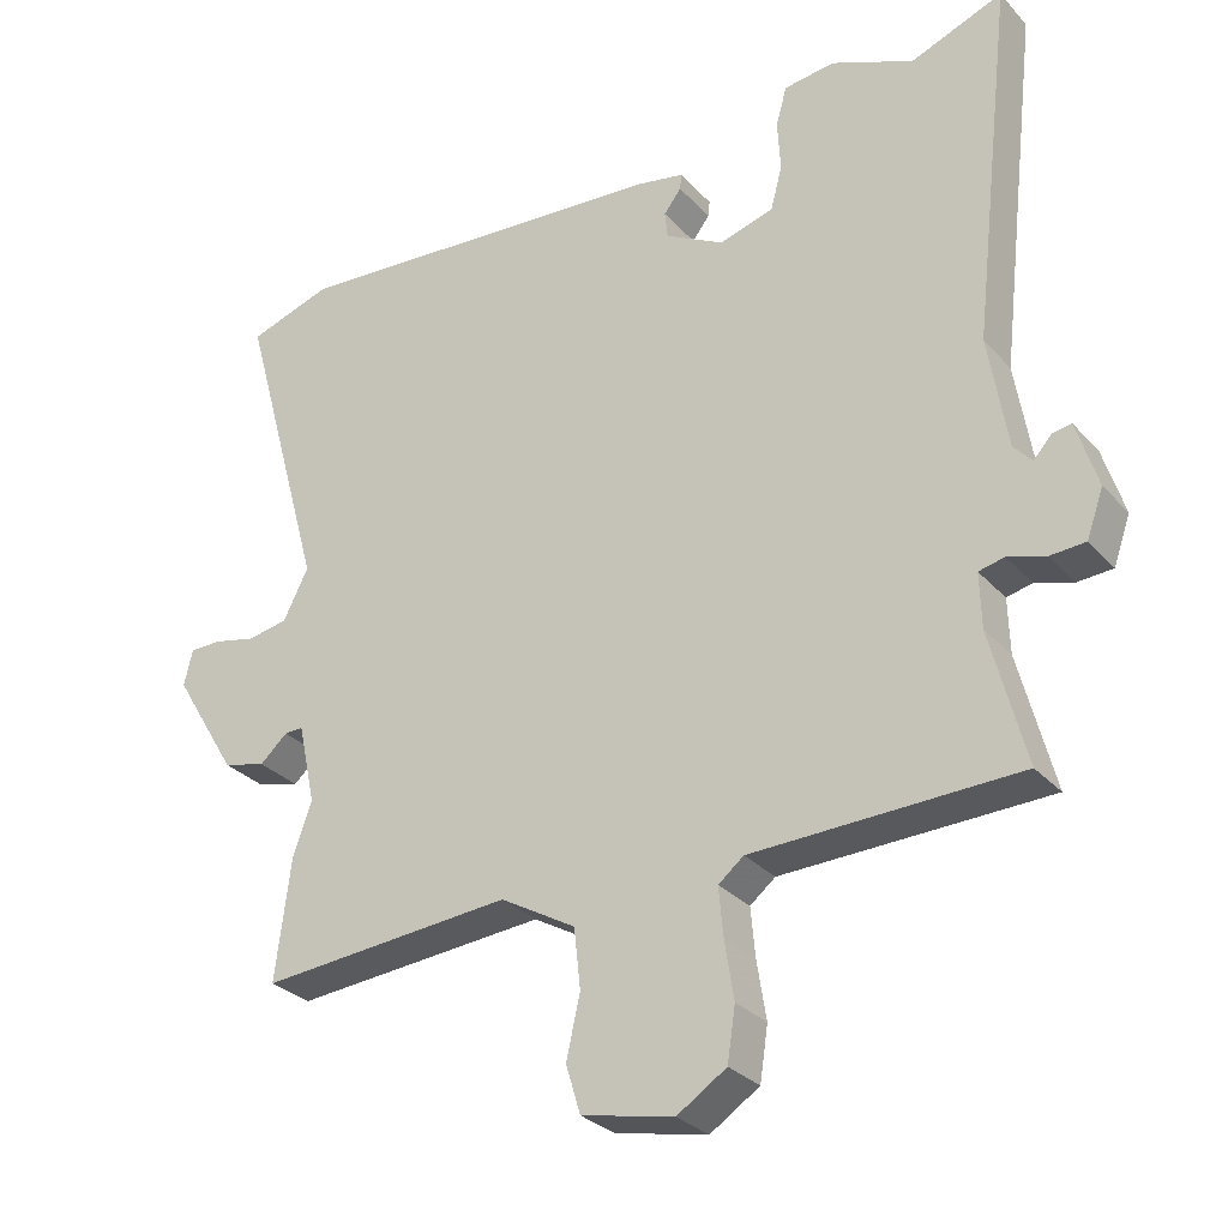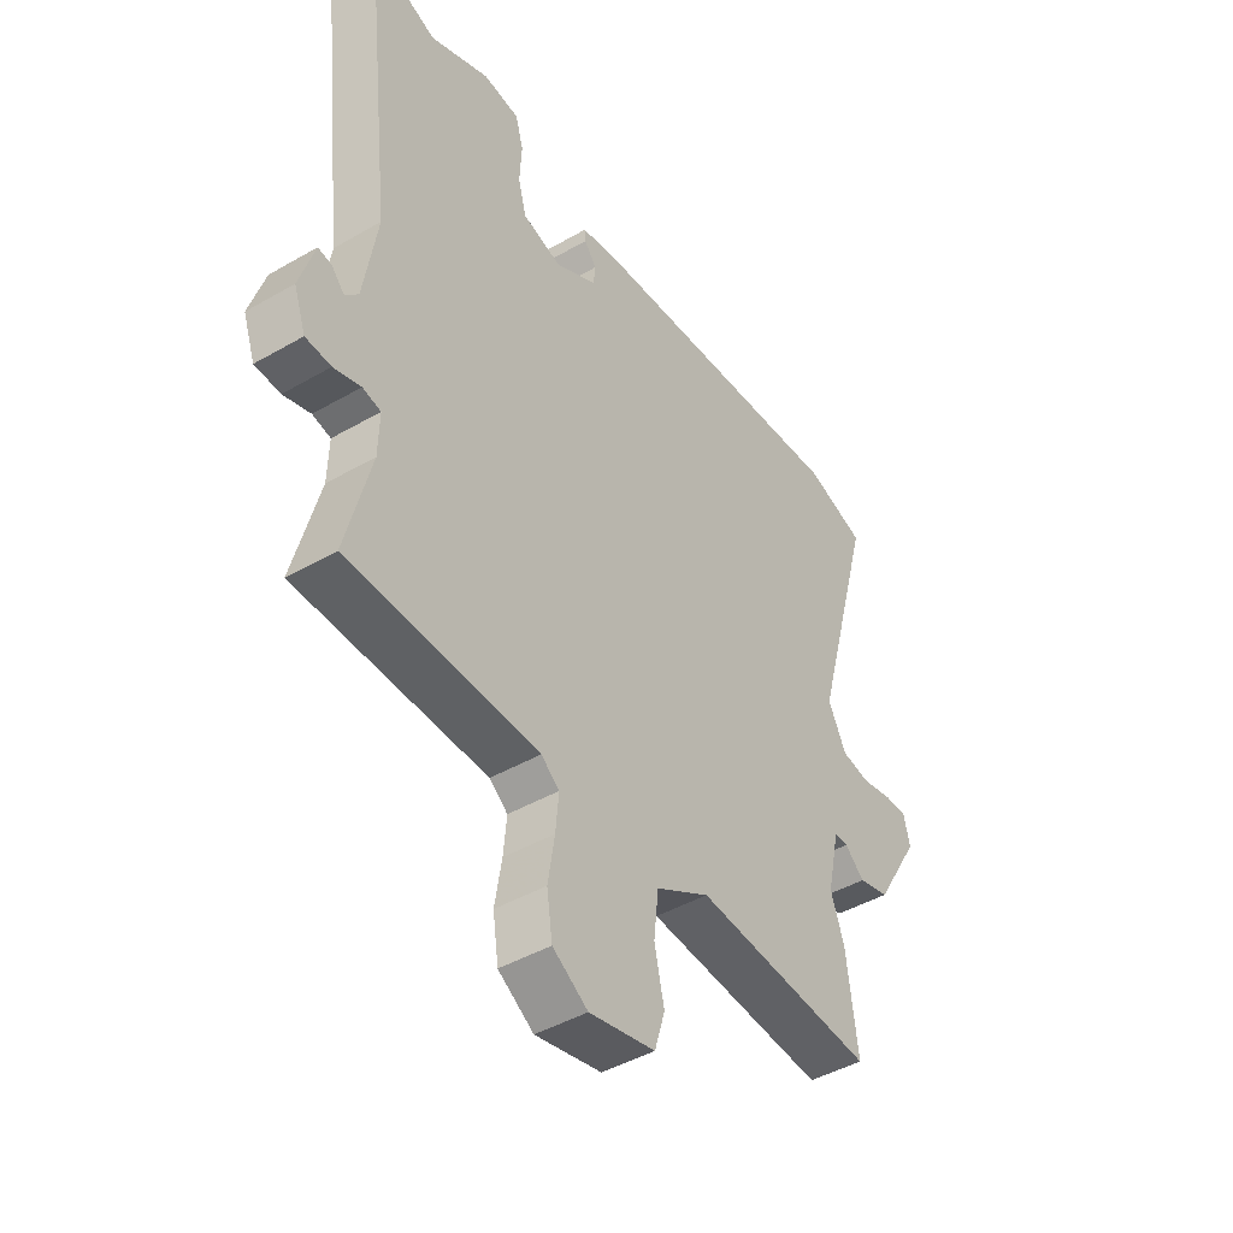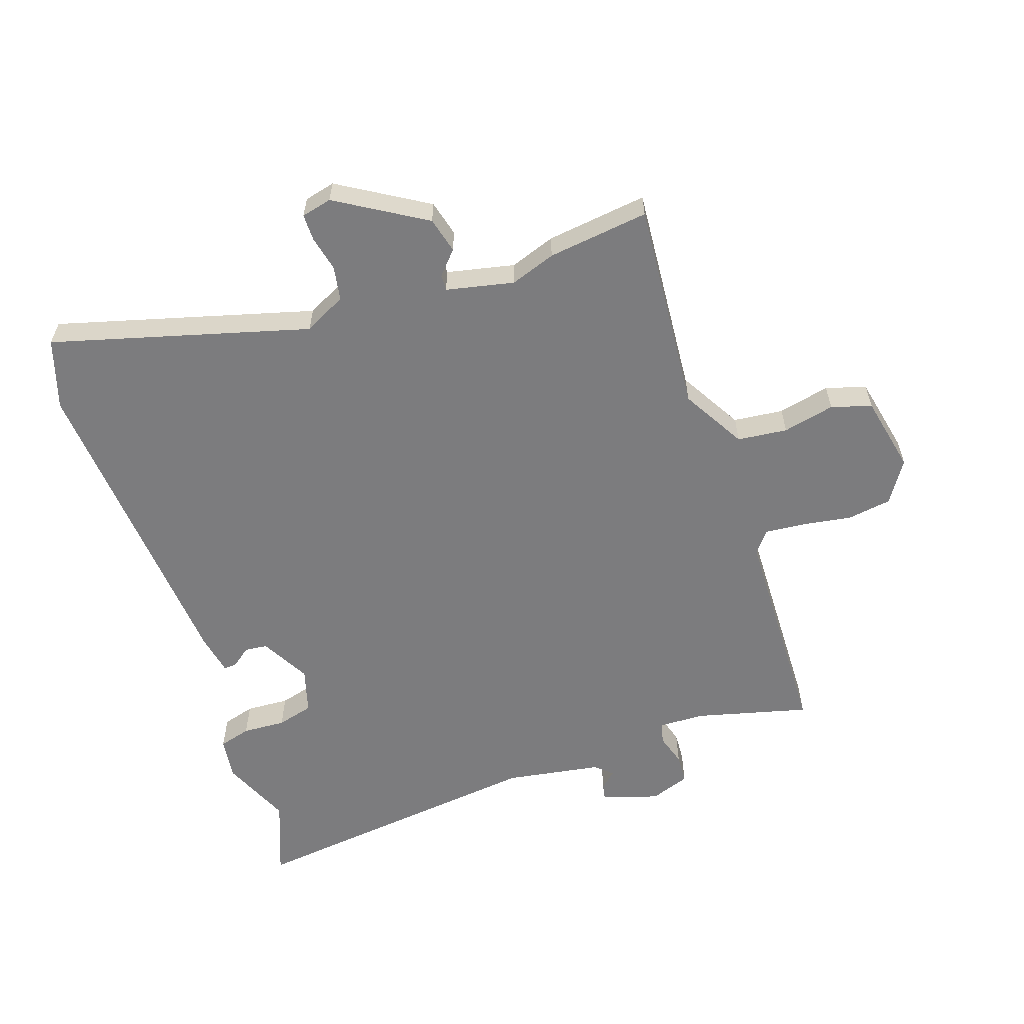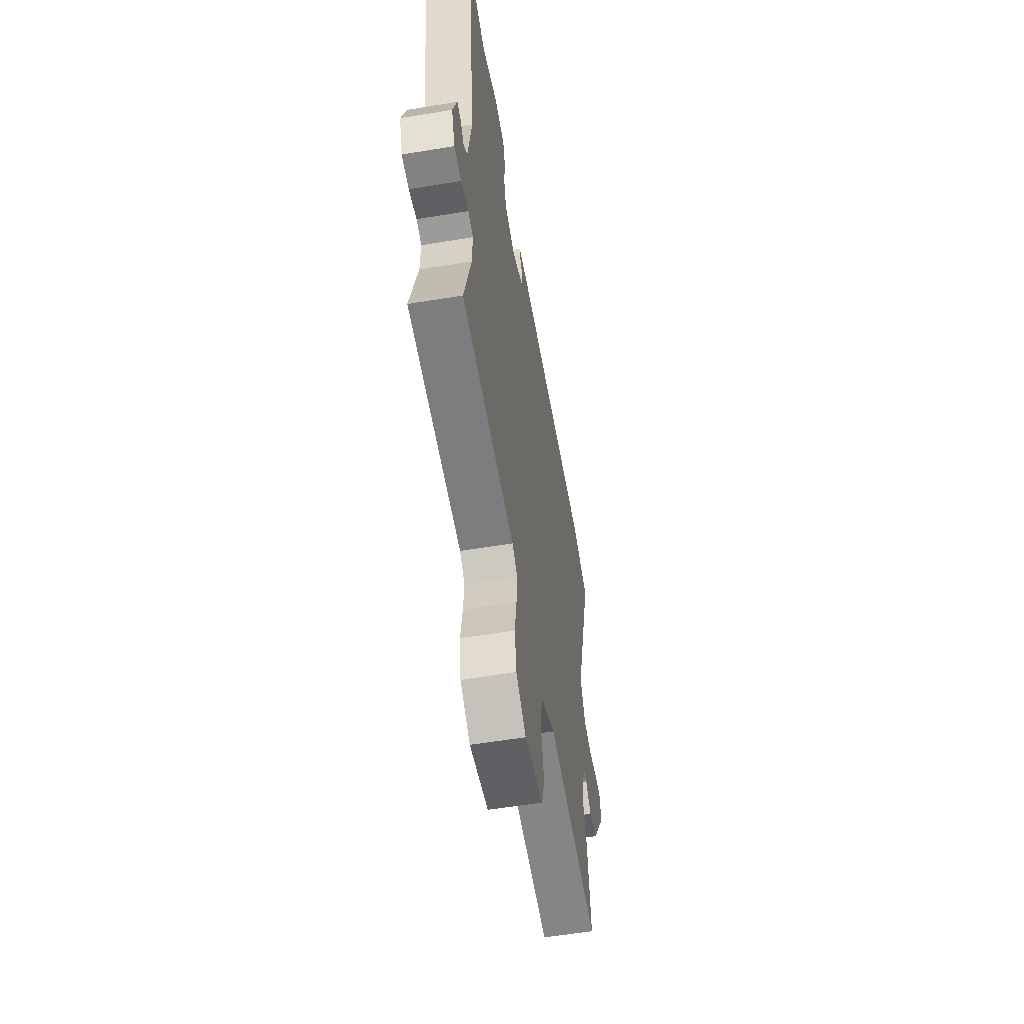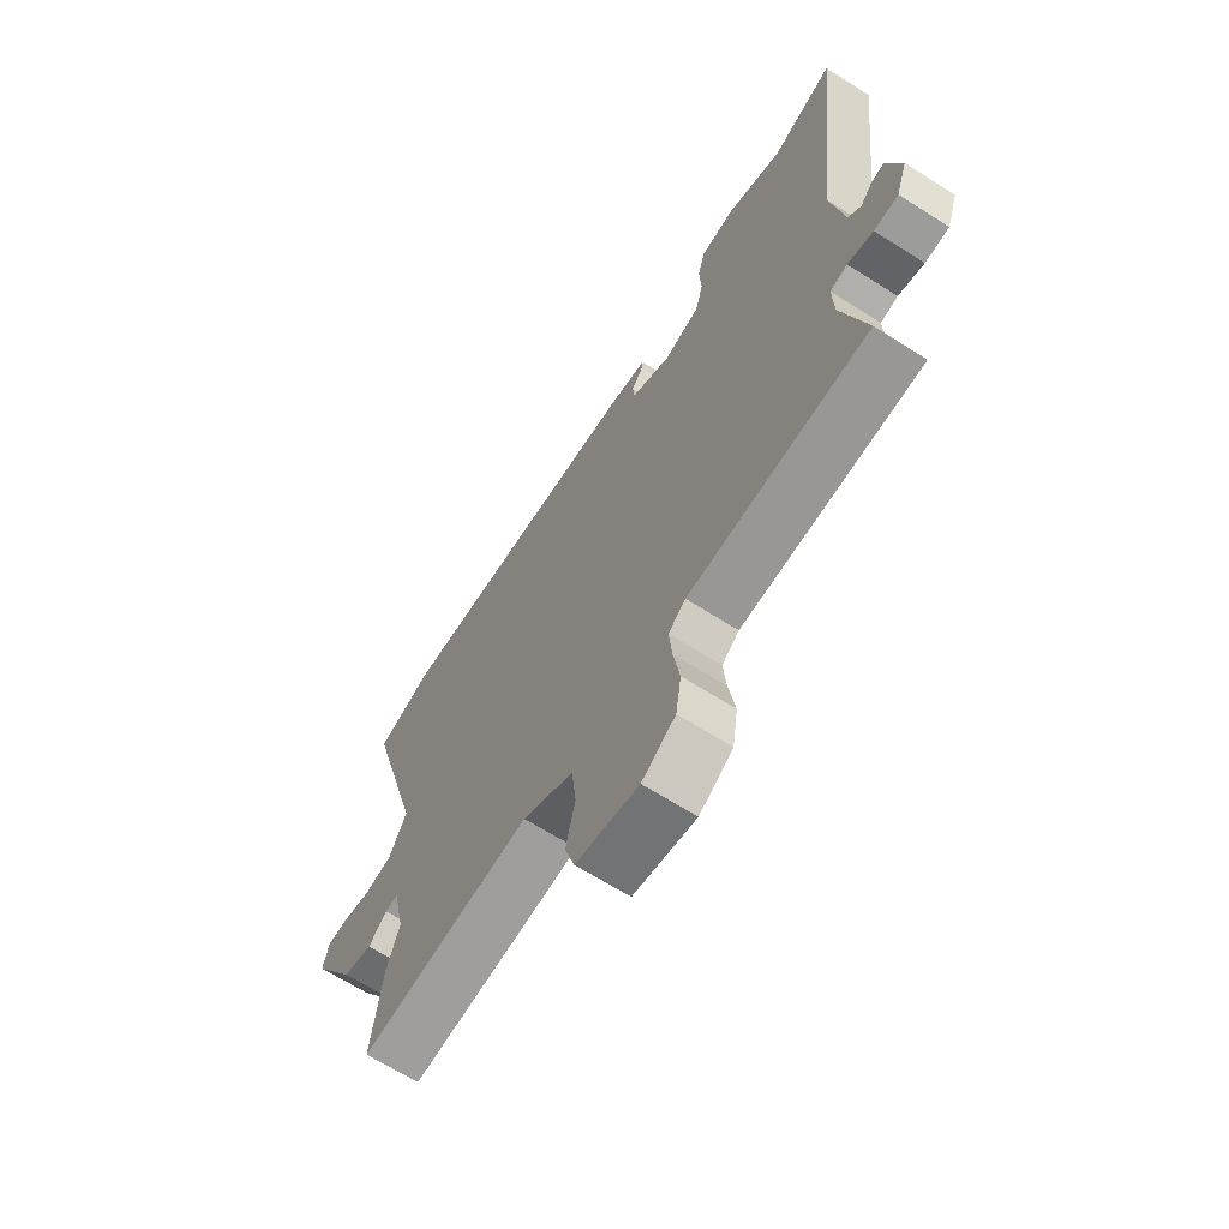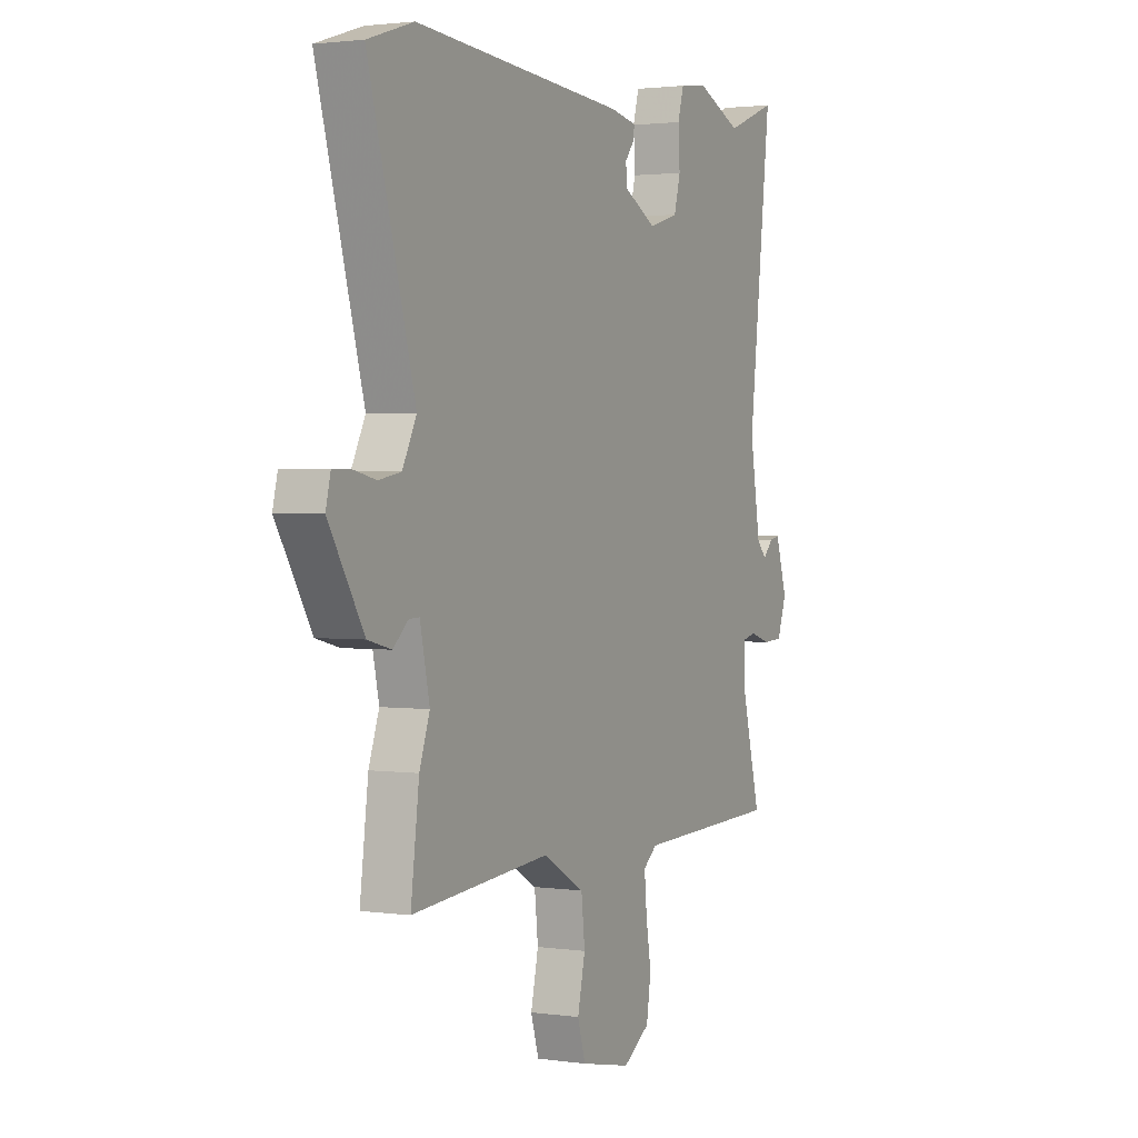
<metadata>
{"format":"obj","ext":"obj","renderer":"f3d","projection":"perspective","resolution":1024,"background":"white","views":[{"elev":-29.5,"azim":-146.6,"up":"+Z"},{"elev":-44.4,"azim":-56.0,"up":"+Z"},{"elev":-58.9,"azim":108.8,"up":"+Y"},{"elev":-57.4,"azim":-80.3,"up":"+Z"},{"elev":-66.8,"azim":-122.4,"up":"+Z"},{"elev":2.0,"azim":116.7,"up":"+Z"}]}
</metadata>
<code>
v 0.485 0.07 -0.381
v 0.506 0.07 -0.547
v 0.157 0.07 -0.519
v 0.053 0.07 -0.579
v 0.044 0.07 -0.661
v 0.063 0.07 -0.746
v 0.043 0.07 -0.812
v -0.084 0.07 -0.839
v -0.152 0.07 -0.795
v -0.163 0.07 -0.722
v -0.15 0.07 -0.641
v -0.144 0.07 -0.575
v -0.179 0.07 -0.547
v -0.544 0.07 -0.537
v -0.496 0.07 -0.351
v -0.494 0.07 -0.276
v -0.529 0.07 -0.268
v -0.581 0.07 -0.284
v -0.63 0.07 -0.281
v -0.653 0.07 -0.216
v -0.624 0.07 -0.123
v -0.598 0.07 -0.128
v -0.573 0.07 -0.155
v -0.548 0.07 -0.128
v -0.522 0.07 0.03
v -0.58 0.07 0.531
v -0.453 0.07 0.482
v -0.339 0.07 0.531
v -0.269 0.07 0.522
v -0.254 0.07 0.469
v -0.258 0.07 0.398
v -0.242 0.07 0.338
v -0.167 0.07 0.316
v -0.086 0.07 0.36
v -0.082 0.07 0.397
v -0.106 0.07 0.428
v -0.108 0.07 0.45
v -0.04 0.07 0.463
v 0.491 0.07 0.503
v 0.606 0.07 0.466
v 0.489 0.07 0.045
v 0.524 0.07 -0.024
v 0.58 0.07 -0.034
v 0.638 0.07 -0.021
v 0.682 0.07 -0.021
v 0.694 0.07 -0.071
v 0.606 0.07 -0.216
v 0.547 0.07 -0.231
v 0.509 0.07 -0.197
v 0.483 0.07 -0.196
v 0.459 0.07 -0.307
v 0.485 0 -0.381
v 0.506 0 -0.547
v 0.157 0 -0.519
v 0.053 0 -0.579
v 0.044 0 -0.661
v 0.063 0 -0.746
v 0.043 0 -0.812
v -0.084 0 -0.839
v -0.152 0 -0.795
v -0.163 0 -0.722
v -0.15 0 -0.641
v -0.144 0 -0.575
v -0.179 0 -0.547
v -0.544 0 -0.537
v -0.496 0 -0.351
v -0.494 0 -0.276
v -0.529 0 -0.268
v -0.581 0 -0.284
v -0.63 0 -0.281
v -0.653 0 -0.216
v -0.624 0 -0.123
v -0.598 0 -0.128
v -0.573 0 -0.155
v -0.548 0 -0.128
v -0.522 0 0.03
v -0.58 0 0.531
v -0.453 0 0.482
v -0.339 0 0.531
v -0.269 0 0.522
v -0.254 0 0.469
v -0.258 0 0.398
v -0.242 0 0.338
v -0.167 0 0.316
v -0.086 0 0.36
v -0.082 0 0.397
v -0.106 0 0.428
v -0.108 0 0.45
v -0.04 0 0.463
v 0.491 0 0.503
v 0.606 0 0.466
v 0.489 0 0.045
v 0.524 0 -0.024
v 0.58 0 -0.034
v 0.638 0 -0.021
v 0.682 0 -0.021
v 0.694 0 -0.071
v 0.606 0 -0.216
v 0.547 0 -0.231
v 0.509 0 -0.197
v 0.483 0 -0.196
v 0.459 0 -0.307
f 46 47 48 49
f 46 49 50
f 43 44 45 46
f 42 43 46 50
f 41 42 50
f 38 39 40 41
f 38 41 50 51
f 35 36 37 38
f 34 35 38 51
f 28 29 30 31
f 27 28 31 32
f 25 26 27 32
f 24 25 32 33
f 20 21 22 23
f 18 19 20 23
f 17 18 23 24
f 16 17 24 33
f 13 14 15
f 13 15 16 33
f 8 9 10 11
f 8 11 12
f 5 6 7 8
f 4 5 8 12
f 3 4 12 13
f 1 2 3
f 13 33 34 51
f 1 3 13 51
f 100 99 98 97
f 101 100 97
f 97 96 95 94
f 101 97 94 93
f 101 93 92
f 92 91 90 89
f 102 101 92 89
f 89 88 87 86
f 102 89 86 85
f 82 81 80 79
f 83 82 79 78
f 83 78 77 76
f 84 83 76 75
f 74 73 72 71
f 74 71 70 69
f 75 74 69 68
f 84 75 68 67
f 66 65 64
f 84 67 66 64
f 62 61 60 59
f 63 62 59
f 59 58 57 56
f 63 59 56 55
f 64 63 55 54
f 54 53 52
f 102 85 84 64
f 102 64 54 52
f 1 52 53 2
f 2 53 54 3
f 3 54 55 4
f 4 55 56 5
f 5 56 57 6
f 6 57 58 7
f 7 58 59 8
f 8 59 60 9
f 9 60 61 10
f 10 61 62 11
f 11 62 63 12
f 12 63 64 13
f 13 64 65 14
f 14 65 66 15
f 15 66 67 16
f 16 67 68 17
f 17 68 69 18
f 18 69 70 19
f 19 70 71 20
f 20 71 72 21
f 21 72 73 22
f 22 73 74 23
f 23 74 75 24
f 24 75 76 25
f 25 76 77 26
f 26 77 78 27
f 27 78 79 28
f 28 79 80 29
f 29 80 81 30
f 30 81 82 31
f 31 82 83 32
f 32 83 84 33
f 33 84 85 34
f 34 85 86 35
f 35 86 87 36
f 36 87 88 37
f 37 88 89 38
f 38 89 90 39
f 39 90 91 40
f 40 91 92 41
f 41 92 93 42
f 42 93 94 43
f 43 94 95 44
f 44 95 96 45
f 45 96 97 46
f 46 97 98 47
f 47 98 99 48
f 48 99 100 49
f 49 100 101 50
f 50 101 102 51
f 51 102 52 1

</code>
